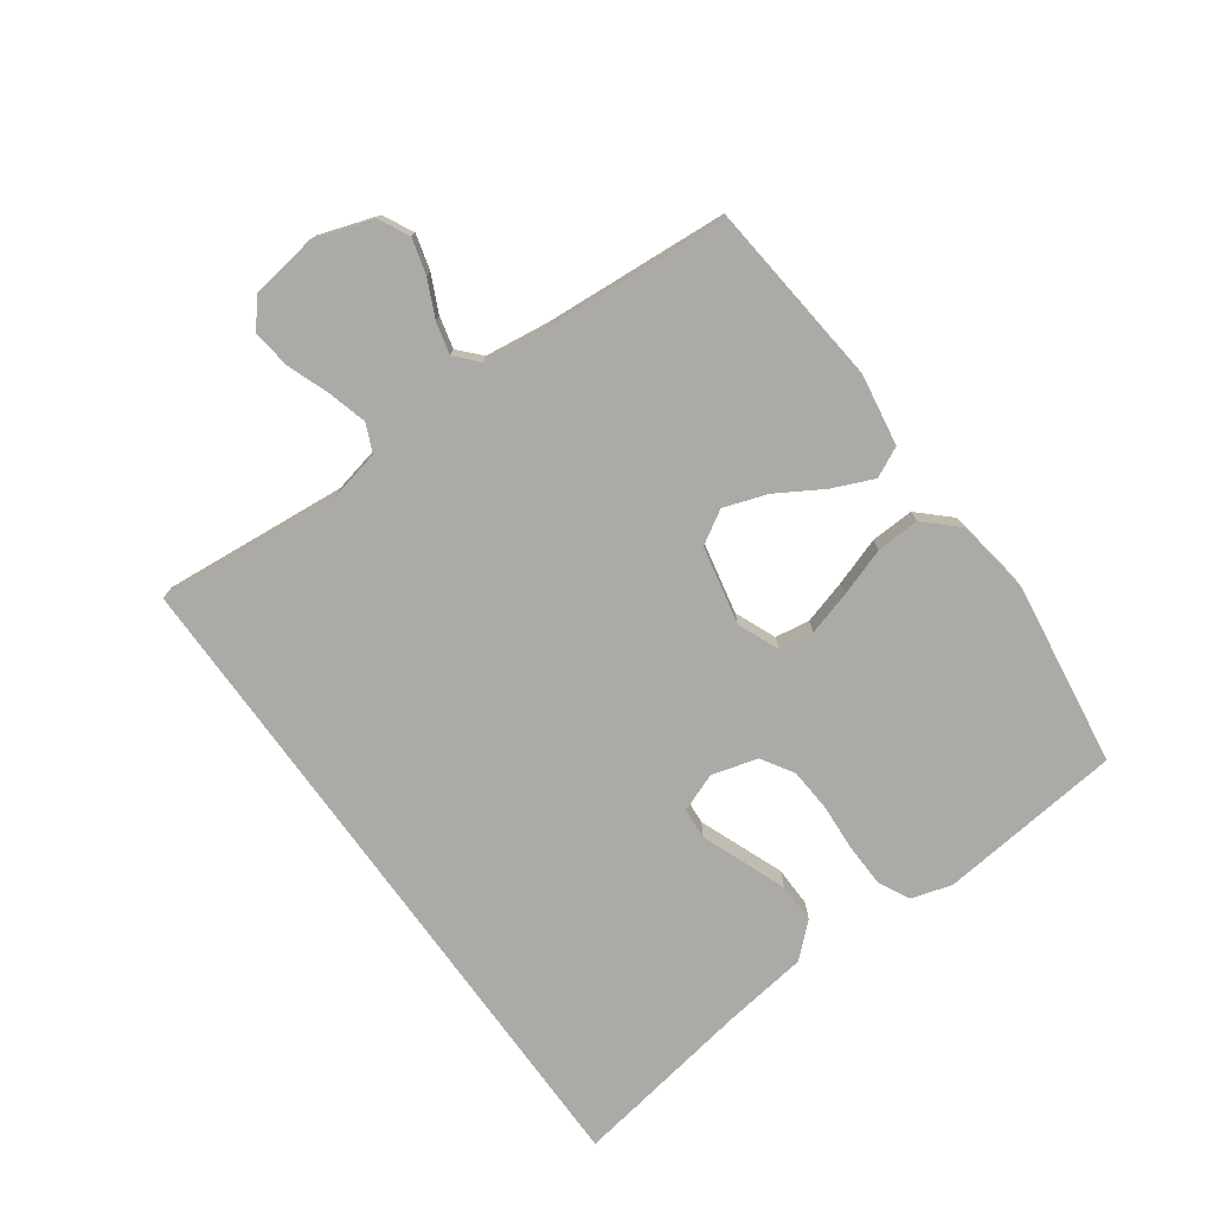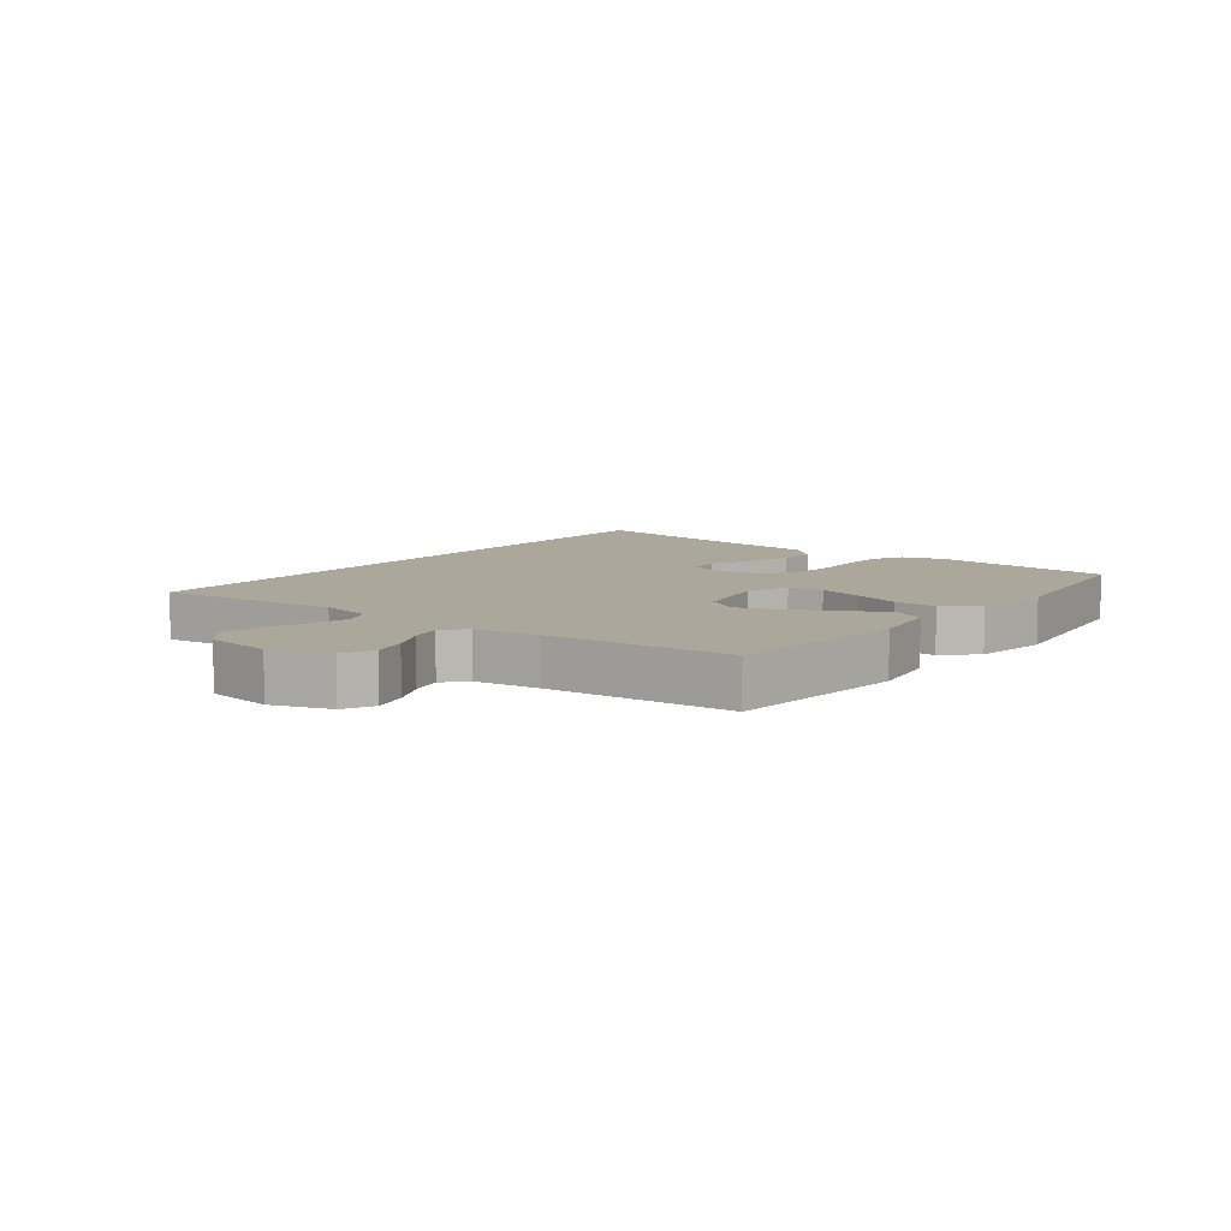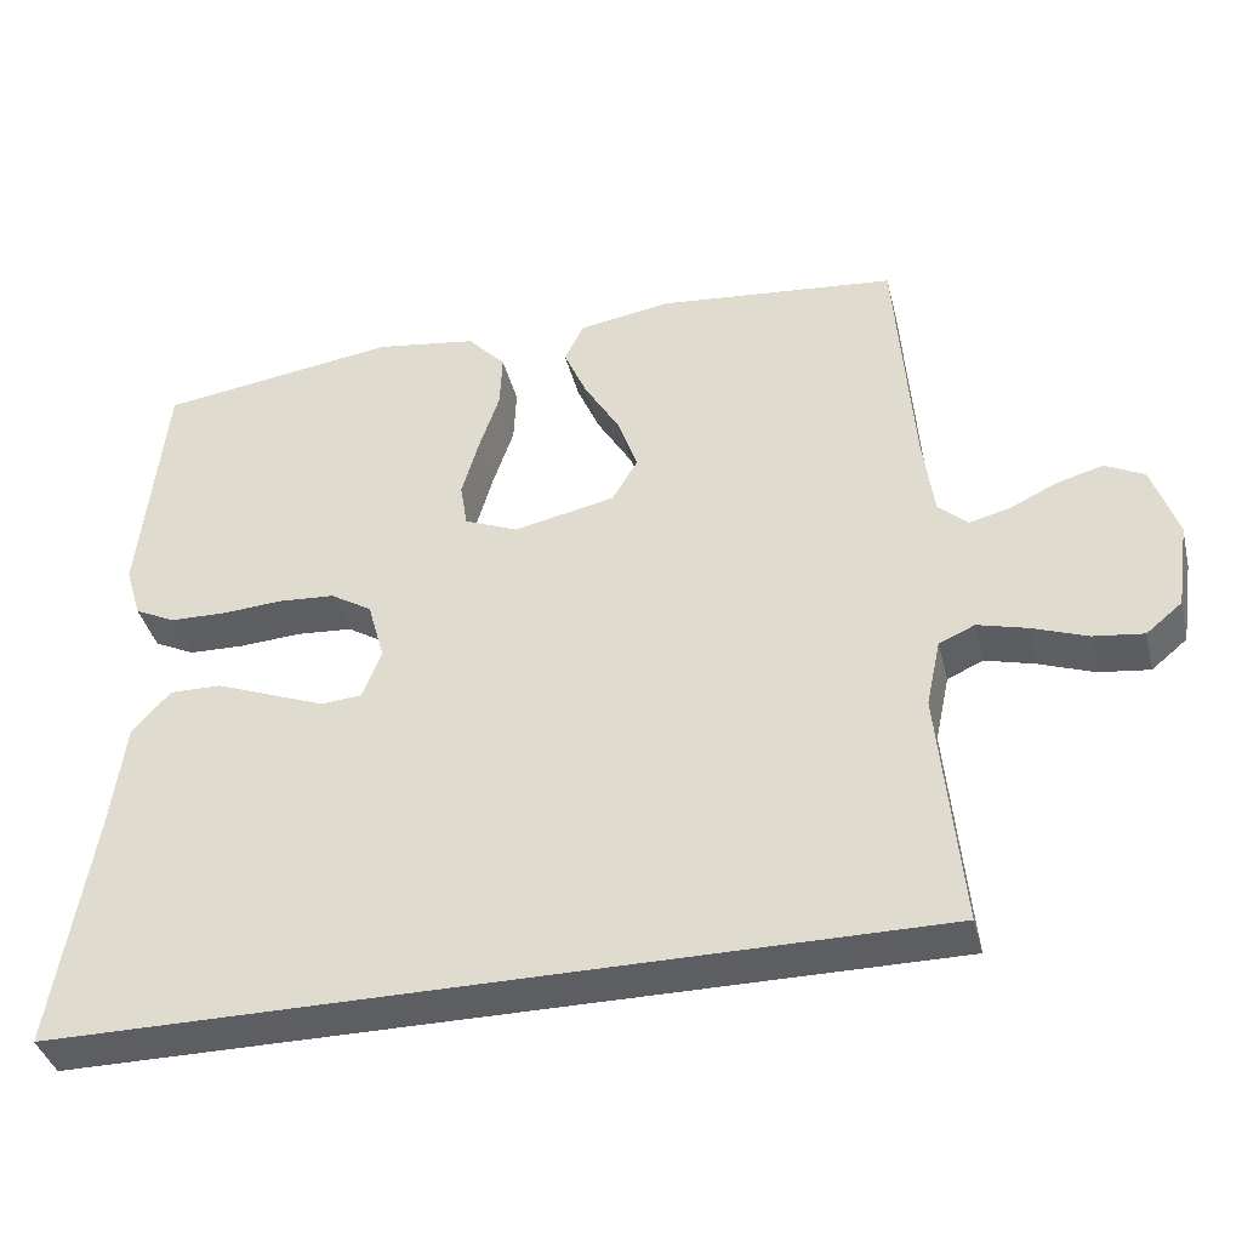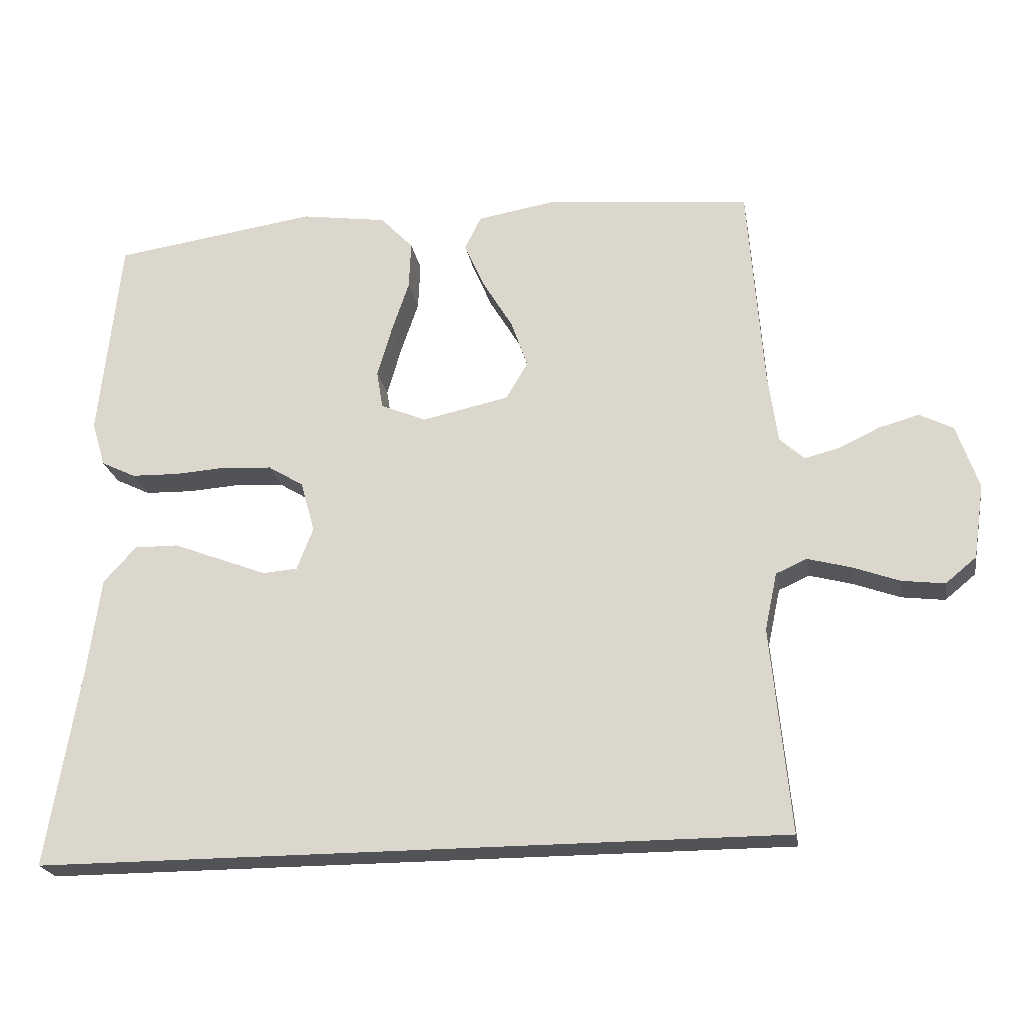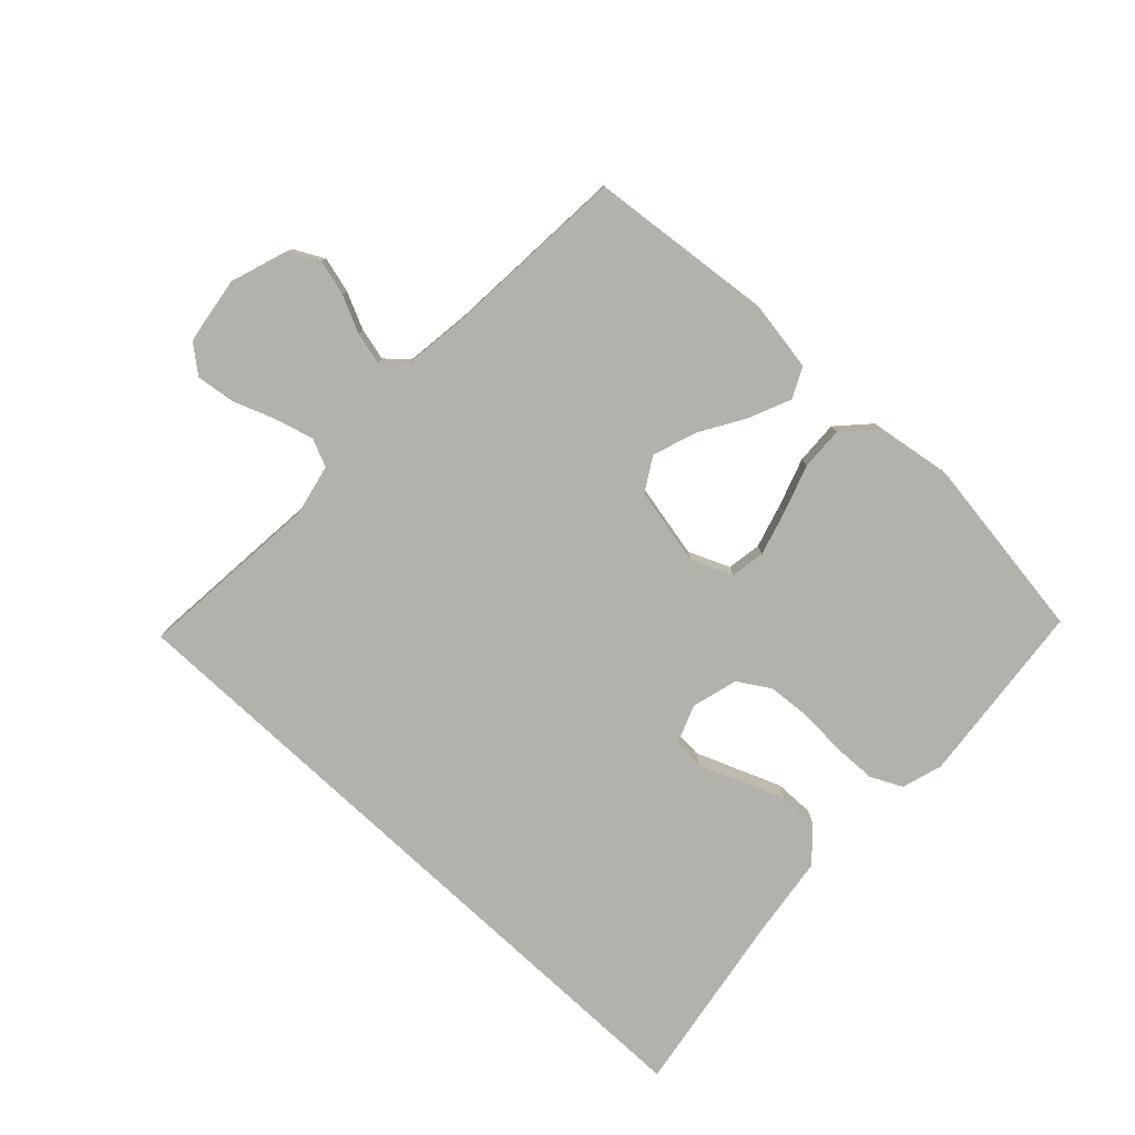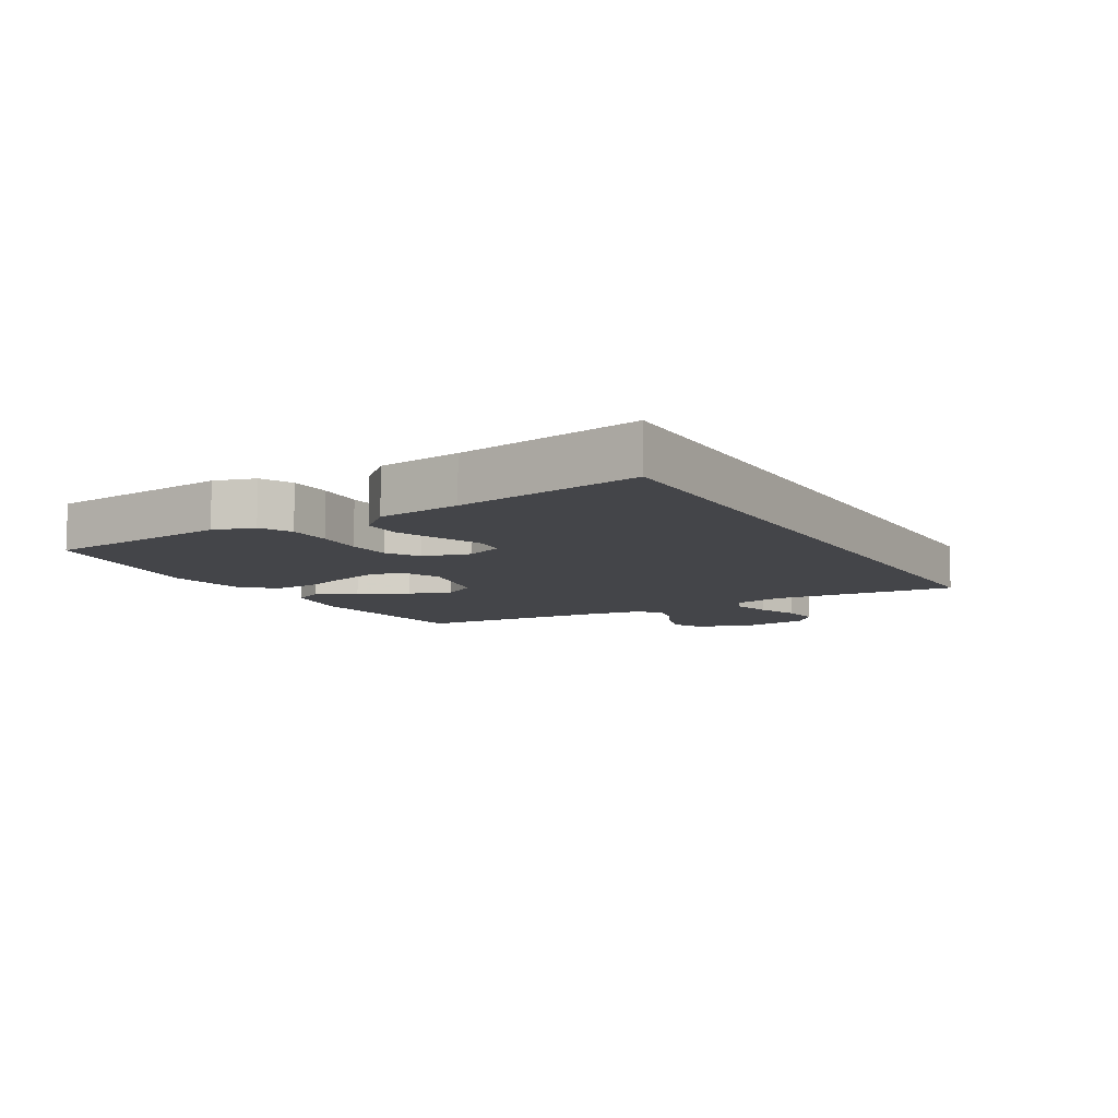
<metadata>
{"format":"obj","ext":"obj","renderer":"f3d","projection":"perspective","resolution":1024,"background":"white","views":[{"elev":-76.0,"azim":-54.2,"up":"+Y"},{"elev":8.2,"azim":-52.6,"up":"+Y"},{"elev":-38.9,"azim":-166.2,"up":"+Z"},{"elev":-22.2,"azim":-170.2,"up":"+Z"},{"elev":-78.9,"azim":-43.1,"up":"+Y"},{"elev":-9.0,"azim":120.2,"up":"+Y"}]}
</metadata>
<code>
v -0.532 0.07 -0.5
v -0.504 0.07 -0.2
v -0.522 0.07 -0.116
v -0.567 0.07 -0.096
v -0.63 0.07 -0.113
v -0.698 0.07 -0.138
v -0.761 0.07 -0.146
v -0.806 0.07 -0.109
v -0.822 0.07 0
v -0.79 0.07 0.094
v -0.741 0.07 0.119
v -0.683 0.07 0.103
v -0.624 0.07 0.075
v -0.572 0.07 0.062
v -0.536 0.07 0.095
v -0.522 0.07 0.2
v -0.5 0.07 0.5
v -0.2 0.07 0.53
v -0.085 0.07 0.511
v -0.061 0.07 0.462
v -0.09 0.07 0.395
v -0.135 0.07 0.32
v -0.159 0.07 0.25
v -0.127 0.07 0.196
v 0 0.07 0.169
v 0.067 0.07 0.197
v 0.076 0.07 0.253
v 0.055 0.07 0.326
v 0.029 0.07 0.403
v 0.026 0.07 0.473
v 0.074 0.07 0.524
v 0.2 0.07 0.543
v 0.5 0.07 0.5
v 0.531 0.07 0.2
v 0.511 0.07 0.134
v 0.46 0.07 0.109
v 0.39 0.07 0.107
v 0.313 0.07 0.112
v 0.242 0.07 0.107
v 0.19 0.07 0.075
v 0.169 0.07 0
v 0.193 0.07 -0.062
v 0.244 0.07 -0.066
v 0.311 0.07 -0.04
v 0.383 0.07 -0.012
v 0.448 0.07 -0.011
v 0.496 0.07 -0.064
v 0.514 0.07 -0.2
v 0.563 0.07 -0.5
v -0.532 0 -0.5
v -0.504 0 -0.2
v -0.522 0 -0.116
v -0.567 0 -0.096
v -0.63 0 -0.113
v -0.698 0 -0.138
v -0.761 0 -0.146
v -0.806 0 -0.109
v -0.822 0 0
v -0.79 0 0.094
v -0.741 0 0.119
v -0.683 0 0.103
v -0.624 0 0.075
v -0.572 0 0.062
v -0.536 0 0.095
v -0.522 0 0.2
v -0.5 0 0.5
v -0.2 0 0.53
v -0.085 0 0.511
v -0.061 0 0.462
v -0.09 0 0.395
v -0.135 0 0.32
v -0.159 0 0.25
v -0.127 0 0.196
v 0 0 0.169
v 0.067 0 0.197
v 0.076 0 0.253
v 0.055 0 0.326
v 0.029 0 0.403
v 0.026 0 0.473
v 0.074 0 0.524
v 0.2 0 0.543
v 0.5 0 0.5
v 0.531 0 0.2
v 0.511 0 0.134
v 0.46 0 0.109
v 0.39 0 0.107
v 0.313 0 0.112
v 0.242 0 0.107
v 0.19 0 0.075
v 0.169 0 0
v 0.193 0 -0.062
v 0.244 0 -0.066
v 0.311 0 -0.04
v 0.383 0 -0.012
v 0.448 0 -0.011
v 0.496 0 -0.064
v 0.514 0 -0.2
v 0.563 0 -0.5
f 48 49 1 2
f 47 48 2 3
f 44 45 46 47
f 43 44 47
f 43 47 3 4
f 42 43 4
f 41 42 4
f 40 41 4
f 39 40 4
f 35 36 37 38
f 35 38 39
f 34 35 39
f 28 29 30 31
f 27 28 31 32
f 26 27 32 33
f 19 20 21 22
f 19 22 23
f 16 17 18 19
f 15 16 19 23
f 14 15 23 24
f 10 11 12 13
f 10 13 14
f 9 10 14
f 8 9 14
f 5 6 7 8
f 4 5 8 14
f 26 33 34 39
f 25 26 39 4
f 4 14 24 25
f 51 50 98 97
f 52 51 97 96
f 96 95 94 93
f 96 93 92
f 53 52 96 92
f 53 92 91
f 53 91 90
f 53 90 89
f 53 89 88
f 87 86 85 84
f 88 87 84
f 88 84 83
f 80 79 78 77
f 81 80 77 76
f 82 81 76 75
f 71 70 69 68
f 72 71 68
f 68 67 66 65
f 72 68 65 64
f 73 72 64 63
f 62 61 60 59
f 63 62 59
f 63 59 58
f 63 58 57
f 57 56 55 54
f 63 57 54 53
f 88 83 82 75
f 53 88 75 74
f 74 73 63 53
f 1 50 51 2
f 2 51 52 3
f 3 52 53 4
f 4 53 54 5
f 5 54 55 6
f 6 55 56 7
f 7 56 57 8
f 8 57 58 9
f 9 58 59 10
f 10 59 60 11
f 11 60 61 12
f 12 61 62 13
f 13 62 63 14
f 14 63 64 15
f 15 64 65 16
f 16 65 66 17
f 17 66 67 18
f 18 67 68 19
f 19 68 69 20
f 20 69 70 21
f 21 70 71 22
f 22 71 72 23
f 23 72 73 24
f 24 73 74 25
f 25 74 75 26
f 26 75 76 27
f 27 76 77 28
f 28 77 78 29
f 29 78 79 30
f 30 79 80 31
f 31 80 81 32
f 32 81 82 33
f 33 82 83 34
f 34 83 84 35
f 35 84 85 36
f 36 85 86 37
f 37 86 87 38
f 38 87 88 39
f 39 88 89 40
f 40 89 90 41
f 41 90 91 42
f 42 91 92 43
f 43 92 93 44
f 44 93 94 45
f 45 94 95 46
f 46 95 96 47
f 47 96 97 48
f 48 97 98 49
f 49 98 50 1

</code>
